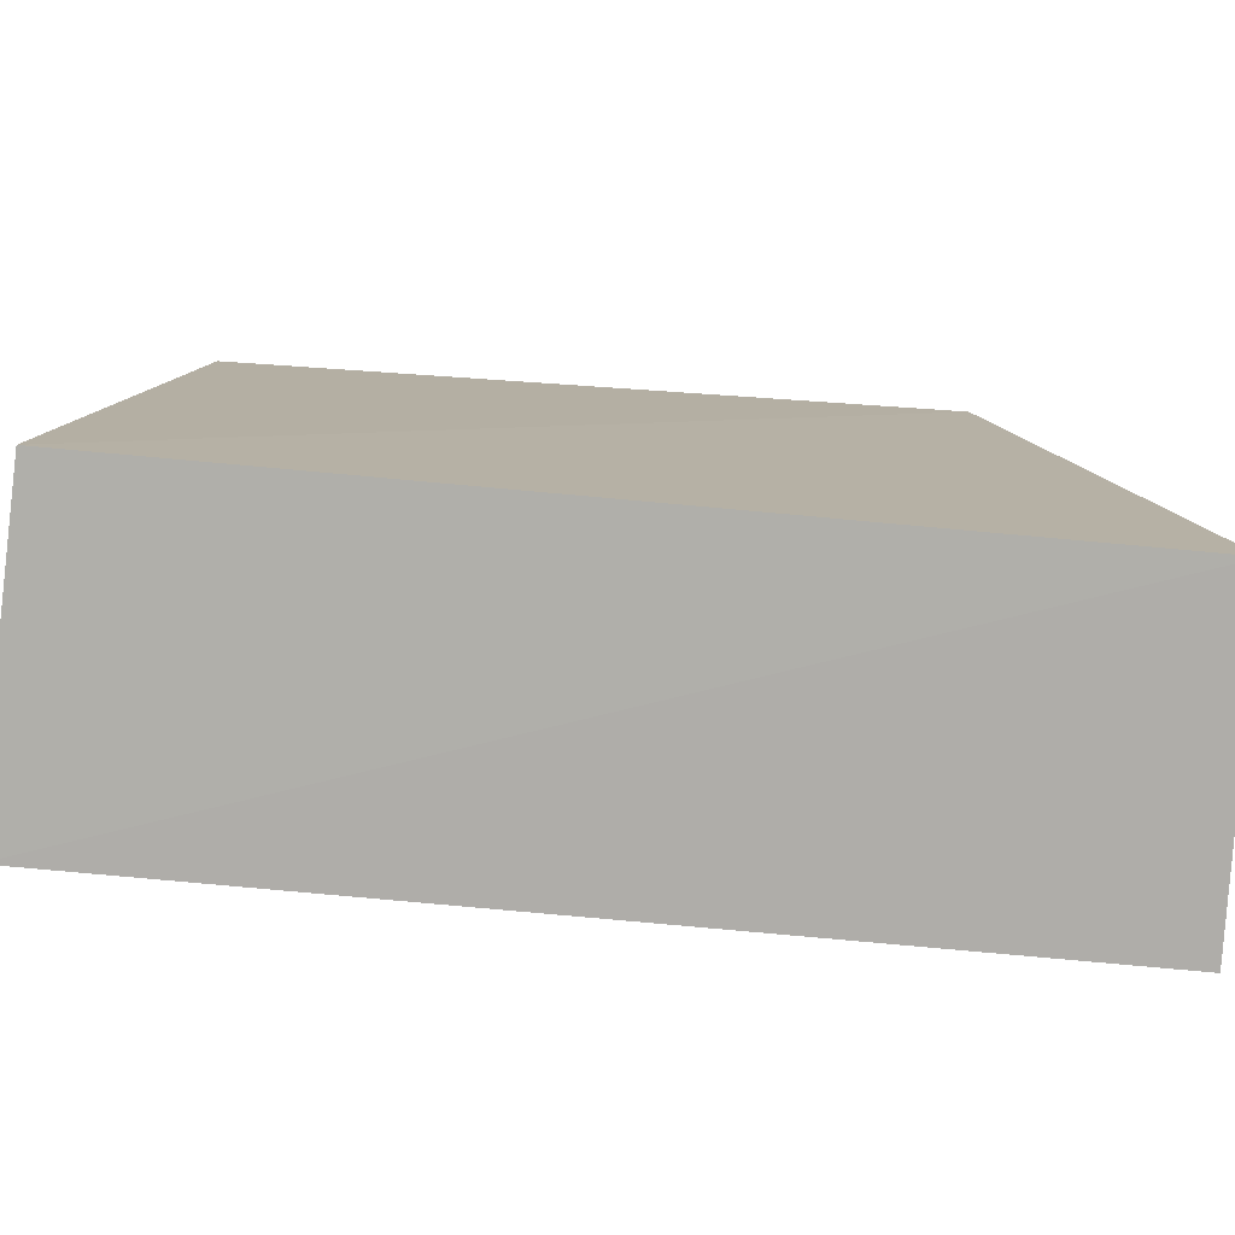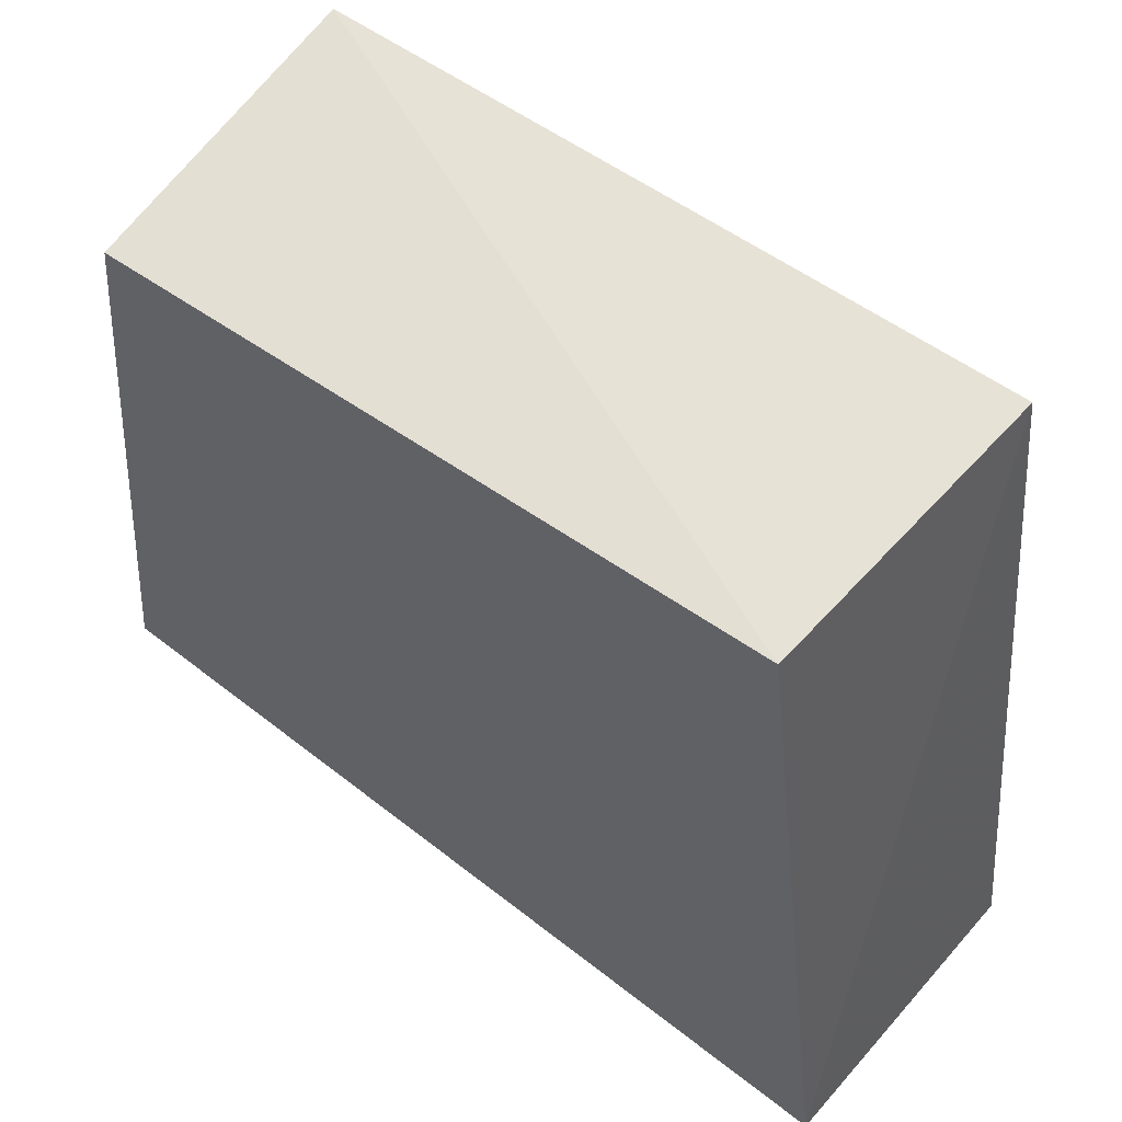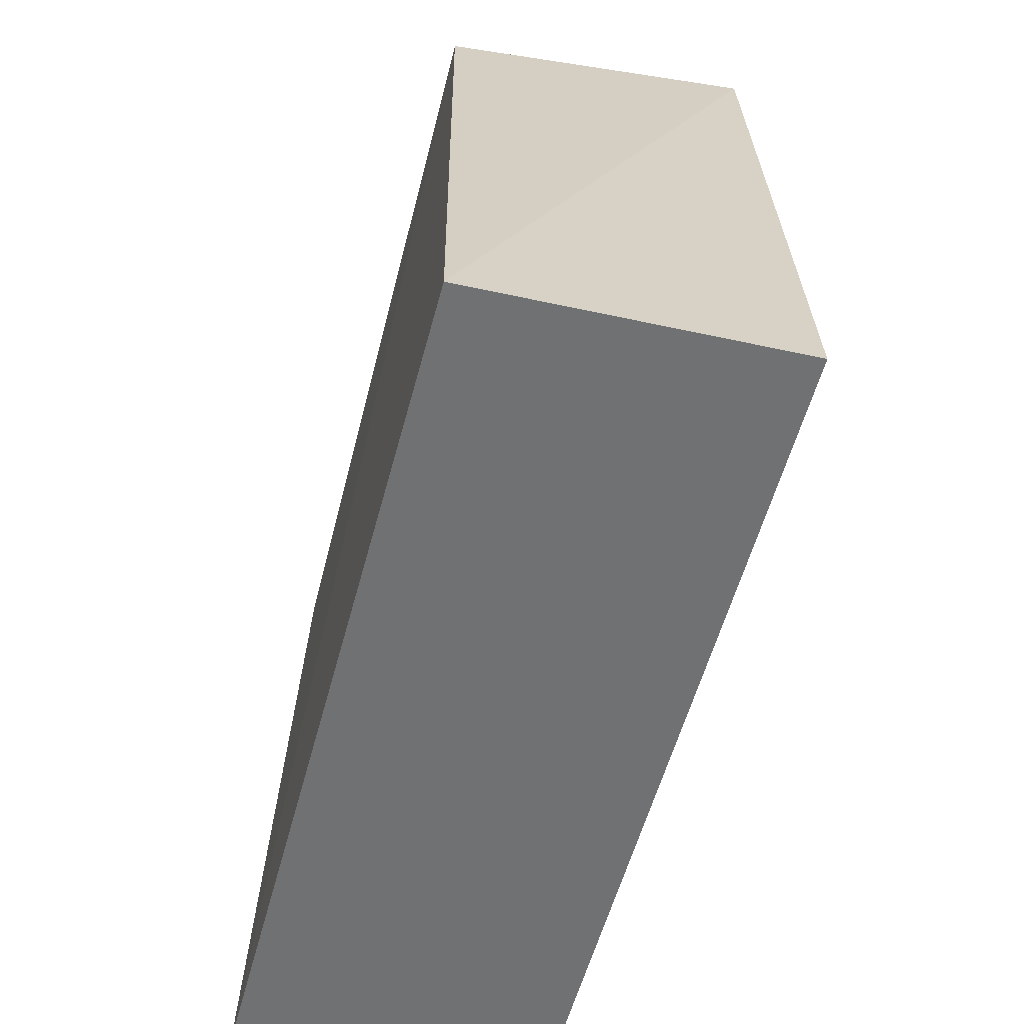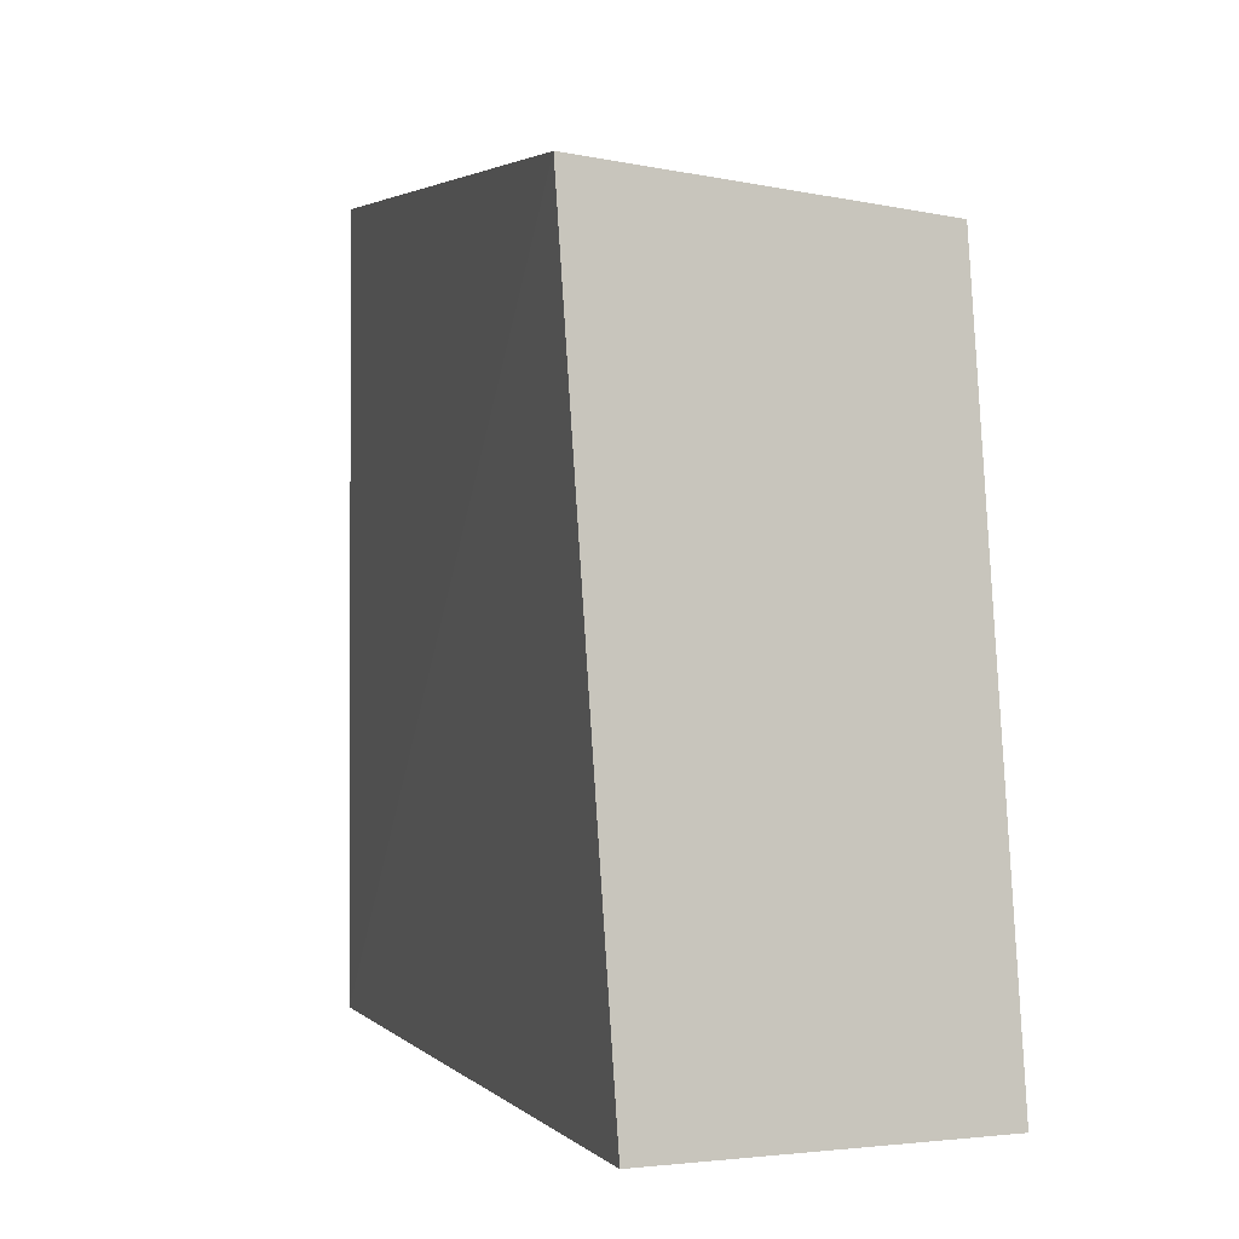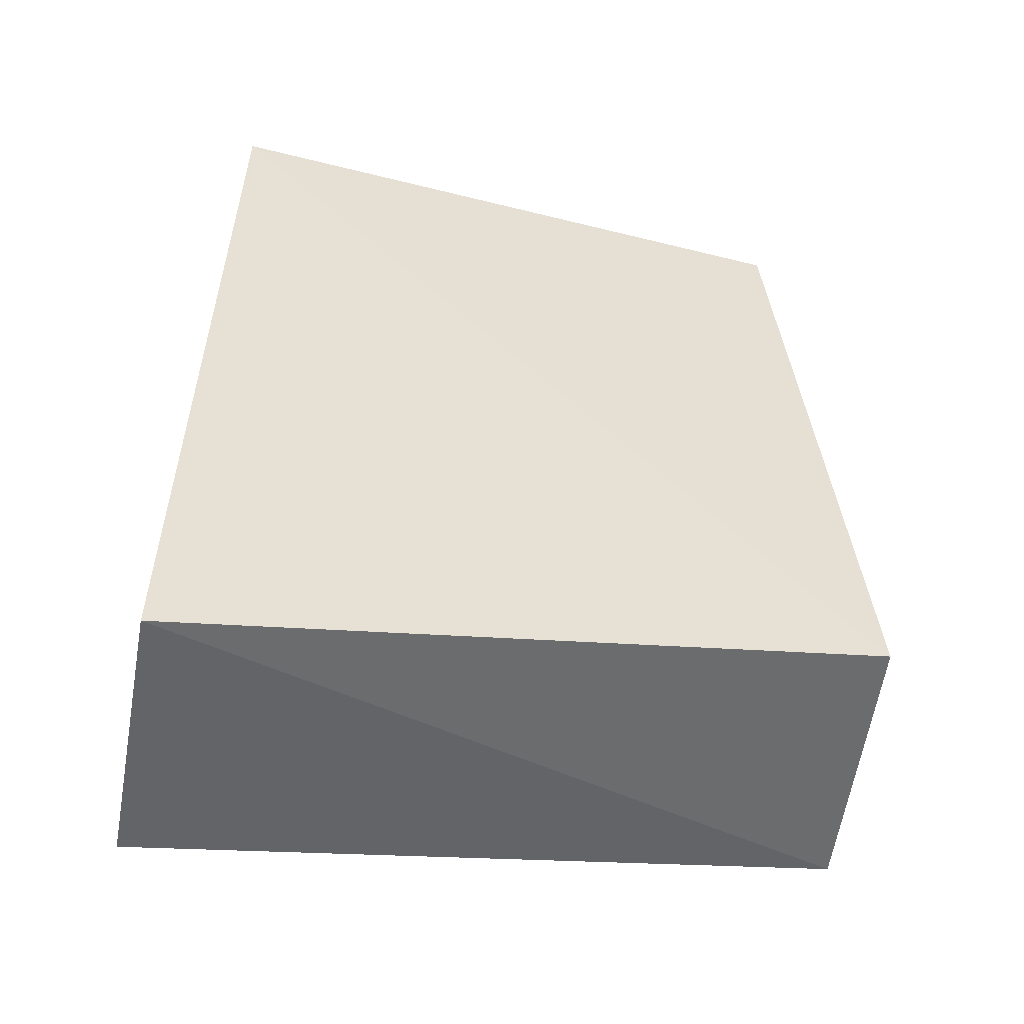
<metadata>
{"format":"obj","ext":"obj","renderer":"f3d","projection":"perspective","resolution":1024,"background":"white","views":[{"elev":-77.1,"azim":84.6,"up":"+Y"},{"elev":57.9,"azim":128.3,"up":"+Y"},{"elev":-56.2,"azim":164.9,"up":"+Y"},{"elev":0.5,"azim":-17.5,"up":"+Y"},{"elev":-49.8,"azim":79.5,"up":"+Z"}]}
</metadata>
<code>
v -0.09899 -0.01042 0.02606
v -0.09869 -0.01136 -0.01708
v -0.09979 0.02521 -0.01145
v -0.1157 0.02337 0.02399
v -0.1142 -0.01065 0.02666
v -0.1148 0.02616 -0.0126
v -0.1002 0.02174 0.02349
v -0.1138 -0.01145 -0.01771
f 1 2 3
f 5 2 1
f 5 1 4
f 6 3 2
f 6 4 3
f 7 1 3
f 7 3 4
f 7 4 1
f 8 5 4
f 8 4 6
f 8 6 2
f 8 2 5

</code>
